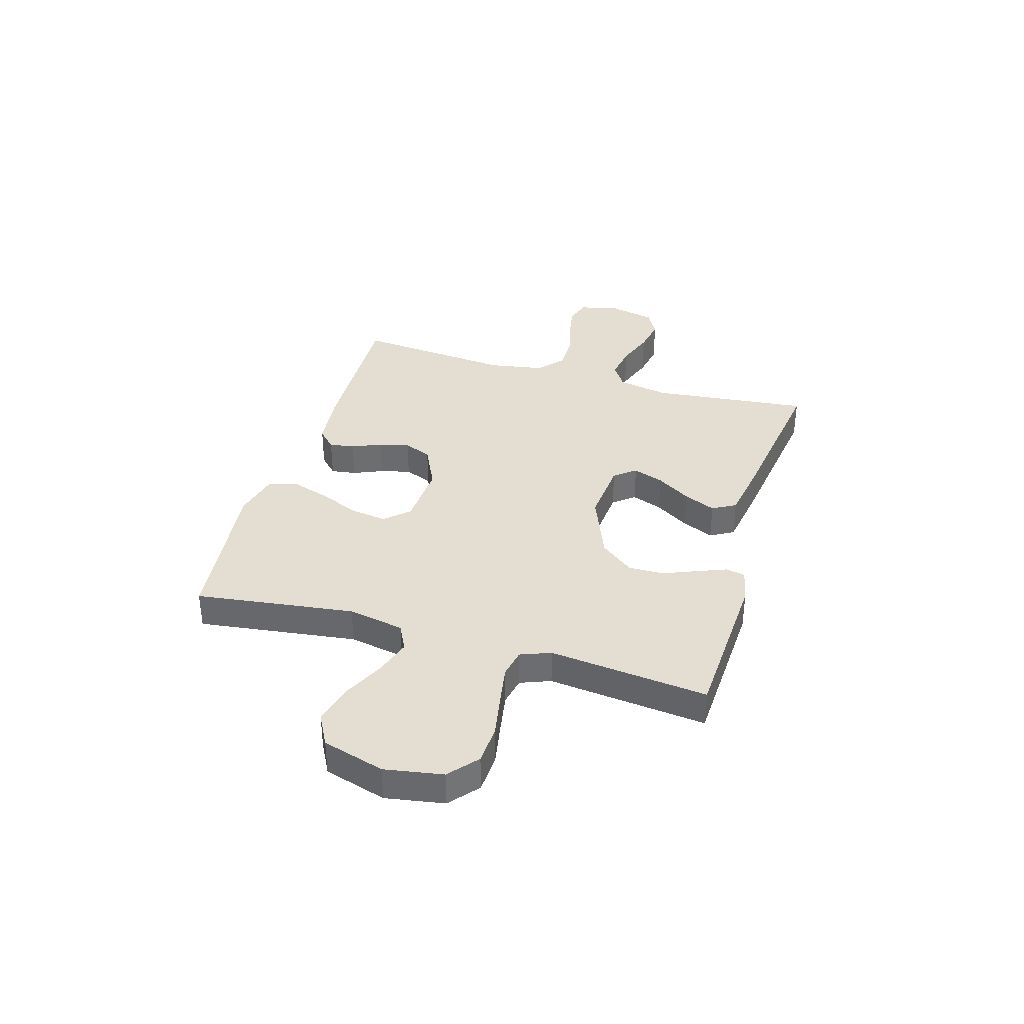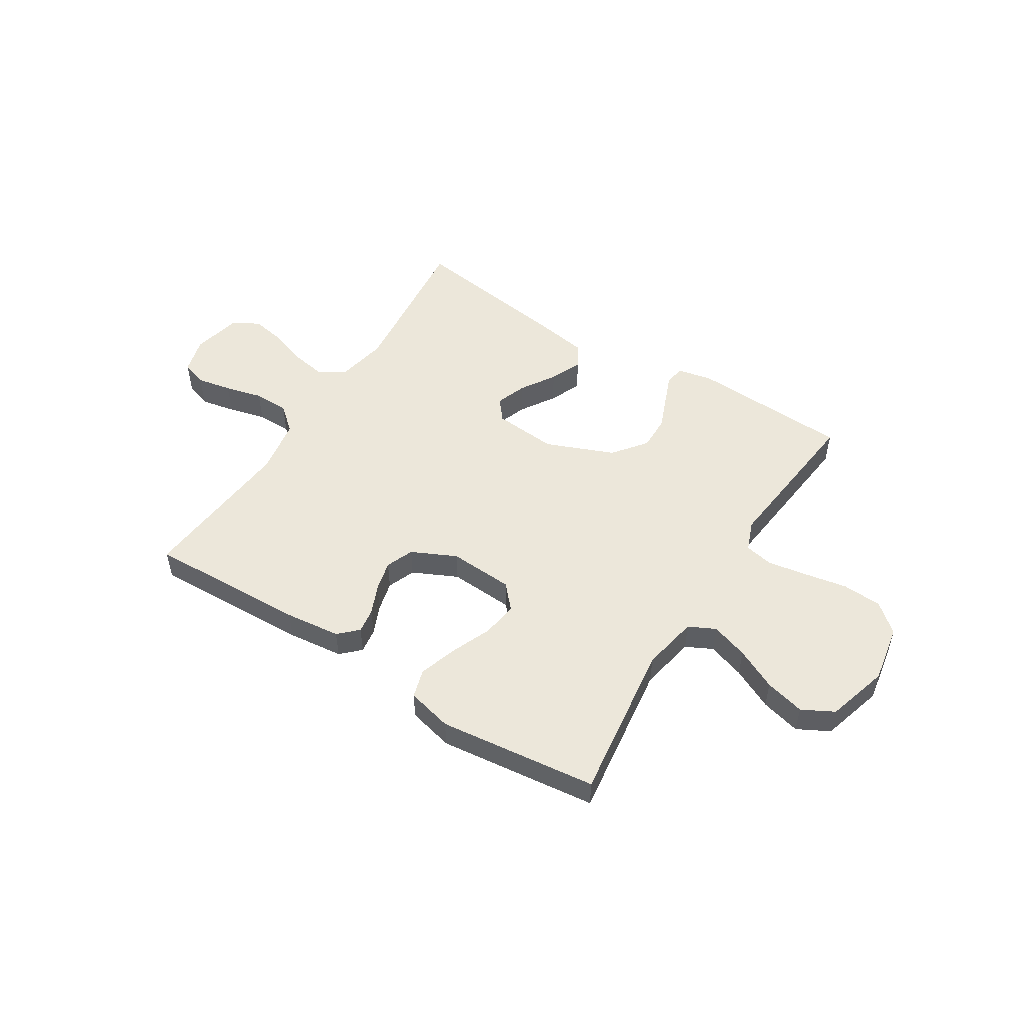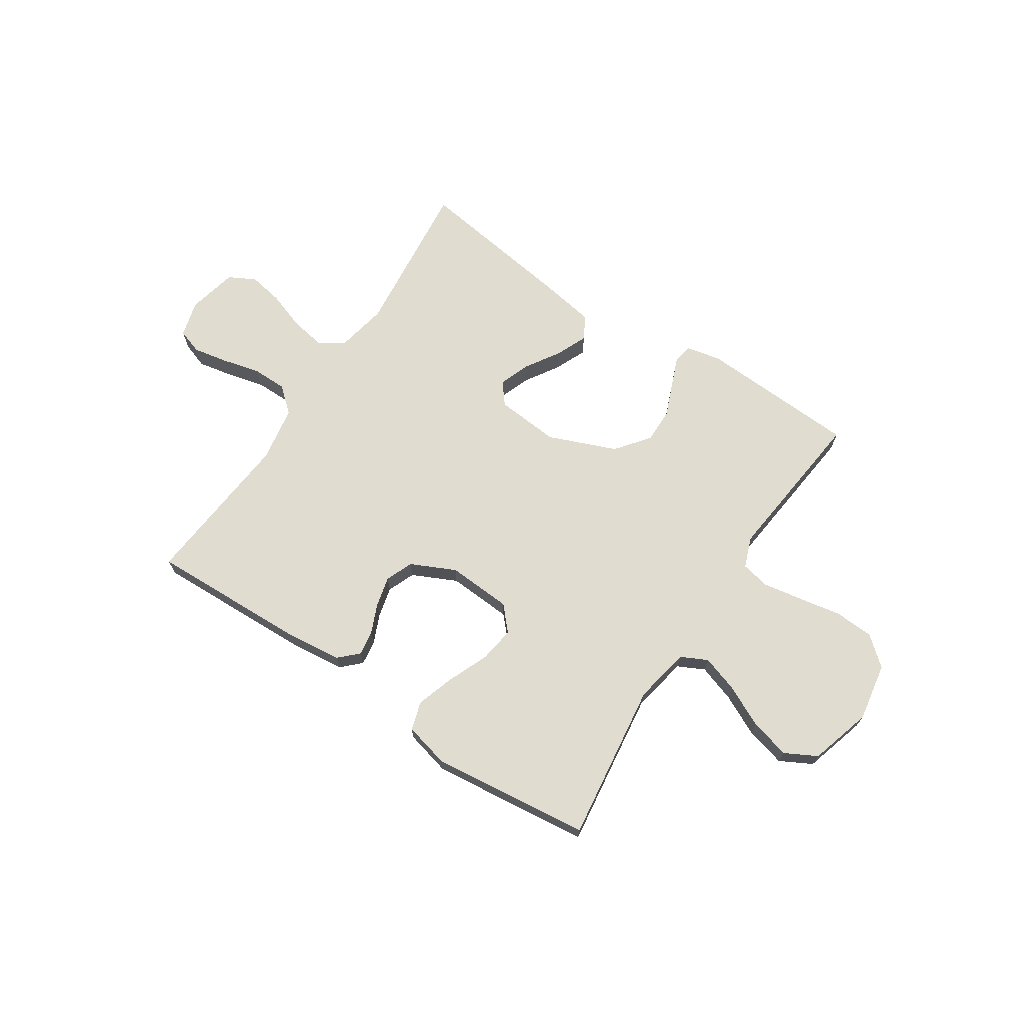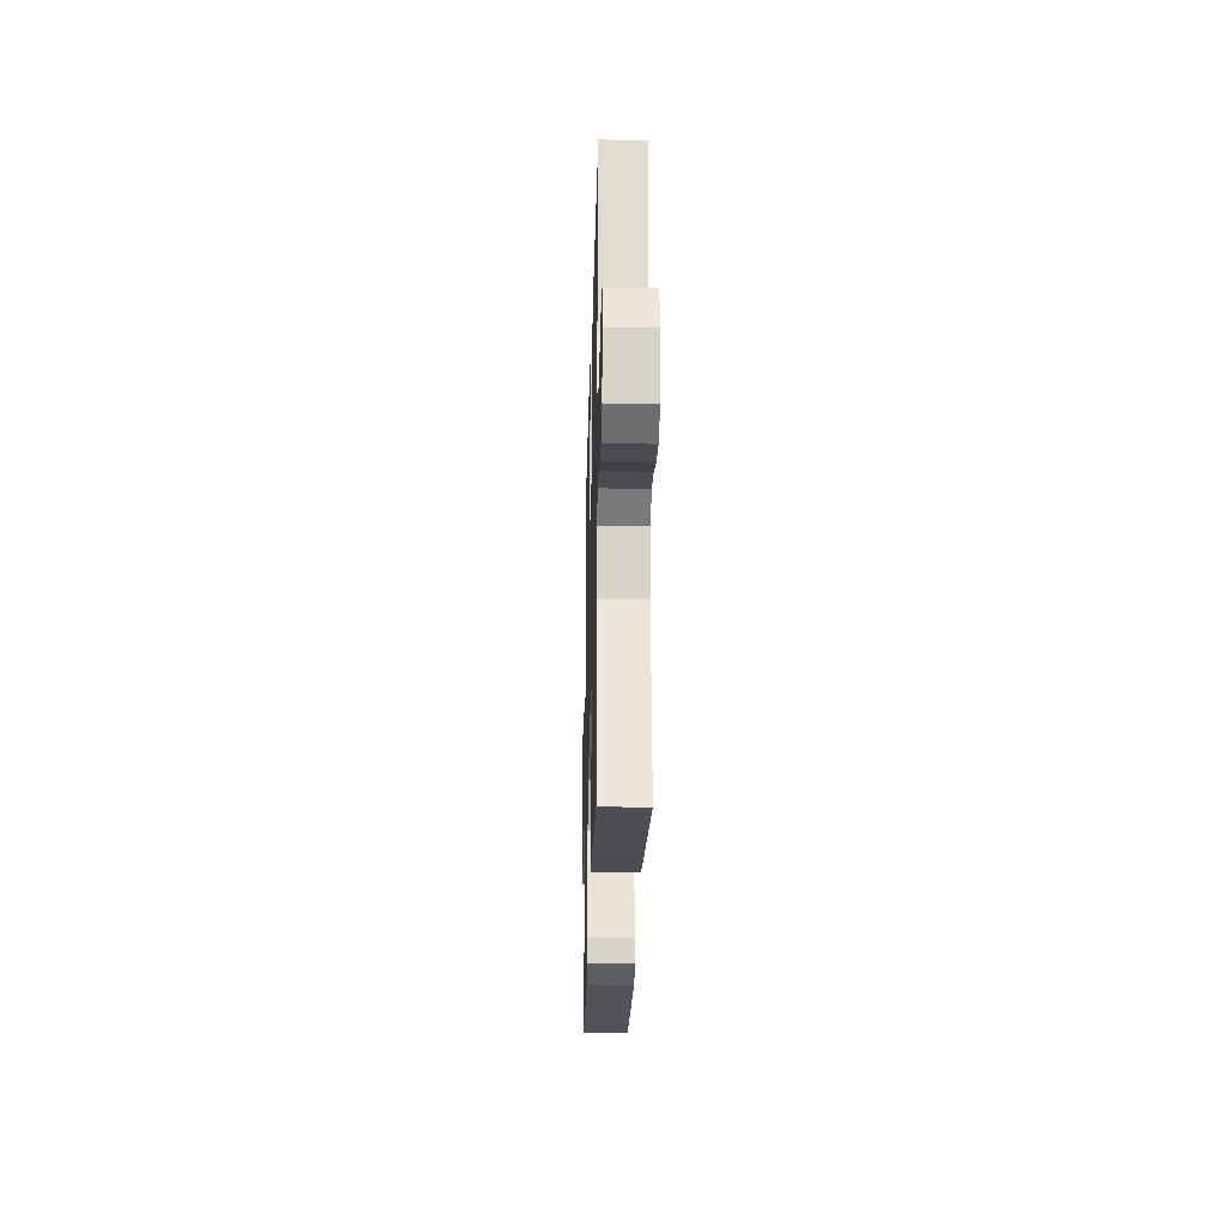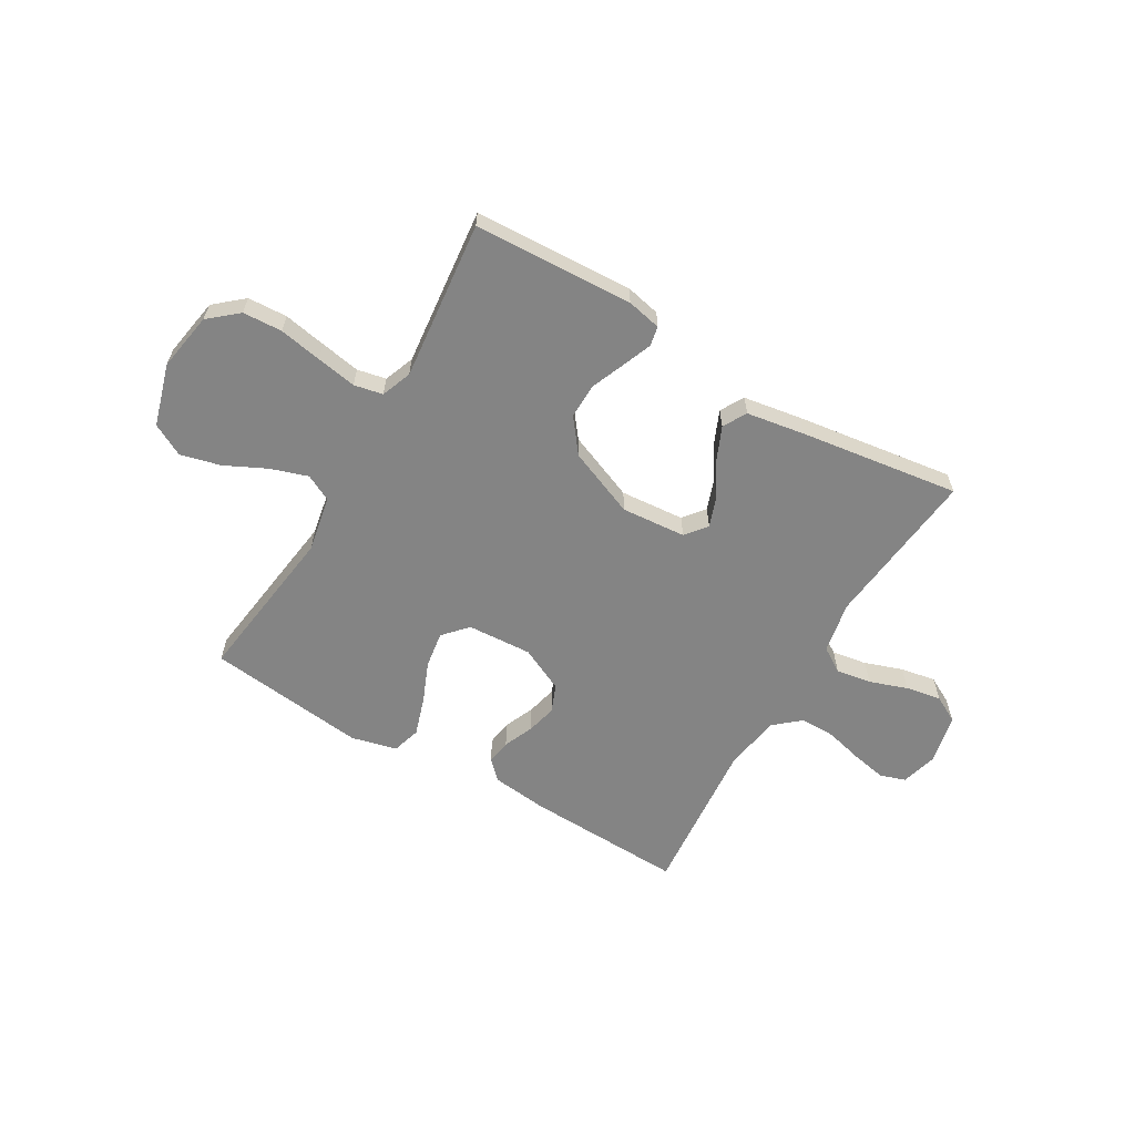
<metadata>
{"format":"obj","ext":"obj","renderer":"f3d","projection":"perspective","resolution":1024,"background":"white","views":[{"elev":36.3,"azim":106.5,"up":"+Y"},{"elev":51.4,"azim":32.2,"up":"+Y"},{"elev":69.4,"azim":33.5,"up":"+Y"},{"elev":-25.4,"azim":-91.5,"up":"+Z"},{"elev":-61.4,"azim":149.6,"up":"+Y"}]}
</metadata>
<code>
v 0.5 0.07 0.5
v 0.46 0.07 0.2
v 0.48 0.07 0.094
v 0.53 0.07 0.069
v 0.6 0.07 0.092
v 0.678 0.07 0.13
v 0.753 0.07 0.149
v 0.813 0.07 0.117
v 0.847 0.07 0
v 0.828 0.07 -0.11
v 0.774 0.07 -0.156
v 0.7 0.07 -0.16
v 0.619 0.07 -0.145
v 0.544 0.07 -0.132
v 0.49 0.07 -0.143
v 0.468 0.07 -0.2
v 0.5 0.07 -0.5
v 0.2 0.07 -0.514
v 0.135 0.07 -0.5
v 0.128 0.07 -0.463
v 0.15 0.07 -0.408
v 0.176 0.07 -0.344
v 0.177 0.07 -0.278
v 0.128 0.07 -0.215
v 0 0.07 -0.163
v -0.121 0.07 -0.173
v -0.153 0.07 -0.213
v -0.132 0.07 -0.271
v -0.091 0.07 -0.336
v -0.065 0.07 -0.396
v -0.09 0.07 -0.44
v -0.2 0.07 -0.458
v -0.5 0.07 -0.5
v -0.468 0.07 -0.2
v -0.487 0.07 -0.103
v -0.534 0.07 -0.073
v -0.6 0.07 -0.084
v -0.671 0.07 -0.109
v -0.738 0.07 -0.121
v -0.788 0.07 -0.094
v -0.809 0.07 0
v -0.79 0.07 0.069
v -0.742 0.07 0.085
v -0.676 0.07 0.072
v -0.605 0.07 0.054
v -0.539 0.07 0.054
v -0.491 0.07 0.095
v -0.473 0.07 0.2
v -0.5 0.07 0.5
v -0.2 0.07 0.489
v -0.095 0.07 0.477
v -0.06 0.07 0.443
v -0.067 0.07 0.396
v -0.091 0.07 0.34
v -0.105 0.07 0.283
v -0.084 0.07 0.231
v 0 0.07 0.191
v 0.122 0.07 0.198
v 0.163 0.07 0.243
v 0.153 0.07 0.311
v 0.121 0.07 0.388
v 0.098 0.07 0.46
v 0.114 0.07 0.514
v 0.2 0.07 0.535
v 0.5 0 0.5
v 0.46 0 0.2
v 0.48 0 0.094
v 0.53 0 0.069
v 0.6 0 0.092
v 0.678 0 0.13
v 0.753 0 0.149
v 0.813 0 0.117
v 0.847 0 0
v 0.828 0 -0.11
v 0.774 0 -0.156
v 0.7 0 -0.16
v 0.619 0 -0.145
v 0.544 0 -0.132
v 0.49 0 -0.143
v 0.468 0 -0.2
v 0.5 0 -0.5
v 0.2 0 -0.514
v 0.135 0 -0.5
v 0.128 0 -0.463
v 0.15 0 -0.408
v 0.176 0 -0.344
v 0.177 0 -0.278
v 0.128 0 -0.215
v 0 0 -0.163
v -0.121 0 -0.173
v -0.153 0 -0.213
v -0.132 0 -0.271
v -0.091 0 -0.336
v -0.065 0 -0.396
v -0.09 0 -0.44
v -0.2 0 -0.458
v -0.5 0 -0.5
v -0.468 0 -0.2
v -0.487 0 -0.103
v -0.534 0 -0.073
v -0.6 0 -0.084
v -0.671 0 -0.109
v -0.738 0 -0.121
v -0.788 0 -0.094
v -0.809 0 0
v -0.79 0 0.069
v -0.742 0 0.085
v -0.676 0 0.072
v -0.605 0 0.054
v -0.539 0 0.054
v -0.491 0 0.095
v -0.473 0 0.2
v -0.5 0 0.5
v -0.2 0 0.489
v -0.095 0 0.477
v -0.06 0 0.443
v -0.067 0 0.396
v -0.091 0 0.34
v -0.105 0 0.283
v -0.084 0 0.231
v 0 0 0.191
v 0.122 0 0.198
v 0.163 0 0.243
v 0.153 0 0.311
v 0.121 0 0.388
v 0.098 0 0.46
v 0.114 0 0.514
v 0.2 0 0.535
f 64 1 2
f 63 64 2
f 62 63 2
f 61 62 2
f 60 61 2
f 59 60 2 3
f 58 59 3 4
f 57 58 4
f 52 53 54
f 51 52 54
f 50 51 54
f 49 50 54
f 48 49 54
f 47 48 54 55
f 46 47 55 56
f 43 44 45
f 42 43 45
f 41 42 45
f 40 41 45
f 39 40 45
f 38 39 45
f 37 38 45
f 36 37 45 46
f 46 56 57
f 36 46 57
f 35 36 57
f 32 33 34
f 31 32 34
f 30 31 34
f 29 30 34
f 28 29 34
f 27 28 34 35
f 20 21 22
f 19 20 22
f 18 19 22
f 17 18 22
f 16 17 22
f 15 16 22 23
f 11 12 13
f 10 11 13
f 9 10 13
f 8 9 13
f 7 8 13
f 6 7 13
f 5 6 13
f 4 5 13 14
f 57 4 14 15
f 26 27 35 57
f 25 26 57
f 24 25 57 15
f 15 23 24
f 66 65 128
f 66 128 127
f 66 127 126
f 66 126 125
f 66 125 124
f 67 66 124 123
f 68 67 123 122
f 68 122 121
f 118 117 116
f 118 116 115
f 118 115 114
f 118 114 113
f 118 113 112
f 119 118 112 111
f 120 119 111 110
f 109 108 107
f 109 107 106
f 109 106 105
f 109 105 104
f 109 104 103
f 109 103 102
f 109 102 101
f 110 109 101 100
f 121 120 110
f 121 110 100
f 121 100 99
f 98 97 96
f 98 96 95
f 98 95 94
f 98 94 93
f 98 93 92
f 99 98 92 91
f 86 85 84
f 86 84 83
f 86 83 82
f 86 82 81
f 86 81 80
f 87 86 80 79
f 77 76 75
f 77 75 74
f 77 74 73
f 77 73 72
f 77 72 71
f 77 71 70
f 77 70 69
f 78 77 69 68
f 79 78 68 121
f 121 99 91 90
f 121 90 89
f 79 121 89 88
f 88 87 79
f 1 65 66 2
f 2 66 67 3
f 3 67 68 4
f 4 68 69 5
f 5 69 70 6
f 6 70 71 7
f 7 71 72 8
f 8 72 73 9
f 9 73 74 10
f 10 74 75 11
f 11 75 76 12
f 12 76 77 13
f 13 77 78 14
f 14 78 79 15
f 15 79 80 16
f 16 80 81 17
f 17 81 82 18
f 18 82 83 19
f 19 83 84 20
f 20 84 85 21
f 21 85 86 22
f 22 86 87 23
f 23 87 88 24
f 24 88 89 25
f 25 89 90 26
f 26 90 91 27
f 27 91 92 28
f 28 92 93 29
f 29 93 94 30
f 30 94 95 31
f 31 95 96 32
f 32 96 97 33
f 33 97 98 34
f 34 98 99 35
f 35 99 100 36
f 36 100 101 37
f 37 101 102 38
f 38 102 103 39
f 39 103 104 40
f 40 104 105 41
f 41 105 106 42
f 42 106 107 43
f 43 107 108 44
f 44 108 109 45
f 45 109 110 46
f 46 110 111 47
f 47 111 112 48
f 48 112 113 49
f 49 113 114 50
f 50 114 115 51
f 51 115 116 52
f 52 116 117 53
f 53 117 118 54
f 54 118 119 55
f 55 119 120 56
f 56 120 121 57
f 57 121 122 58
f 58 122 123 59
f 59 123 124 60
f 60 124 125 61
f 61 125 126 62
f 62 126 127 63
f 63 127 128 64
f 64 128 65 1

</code>
